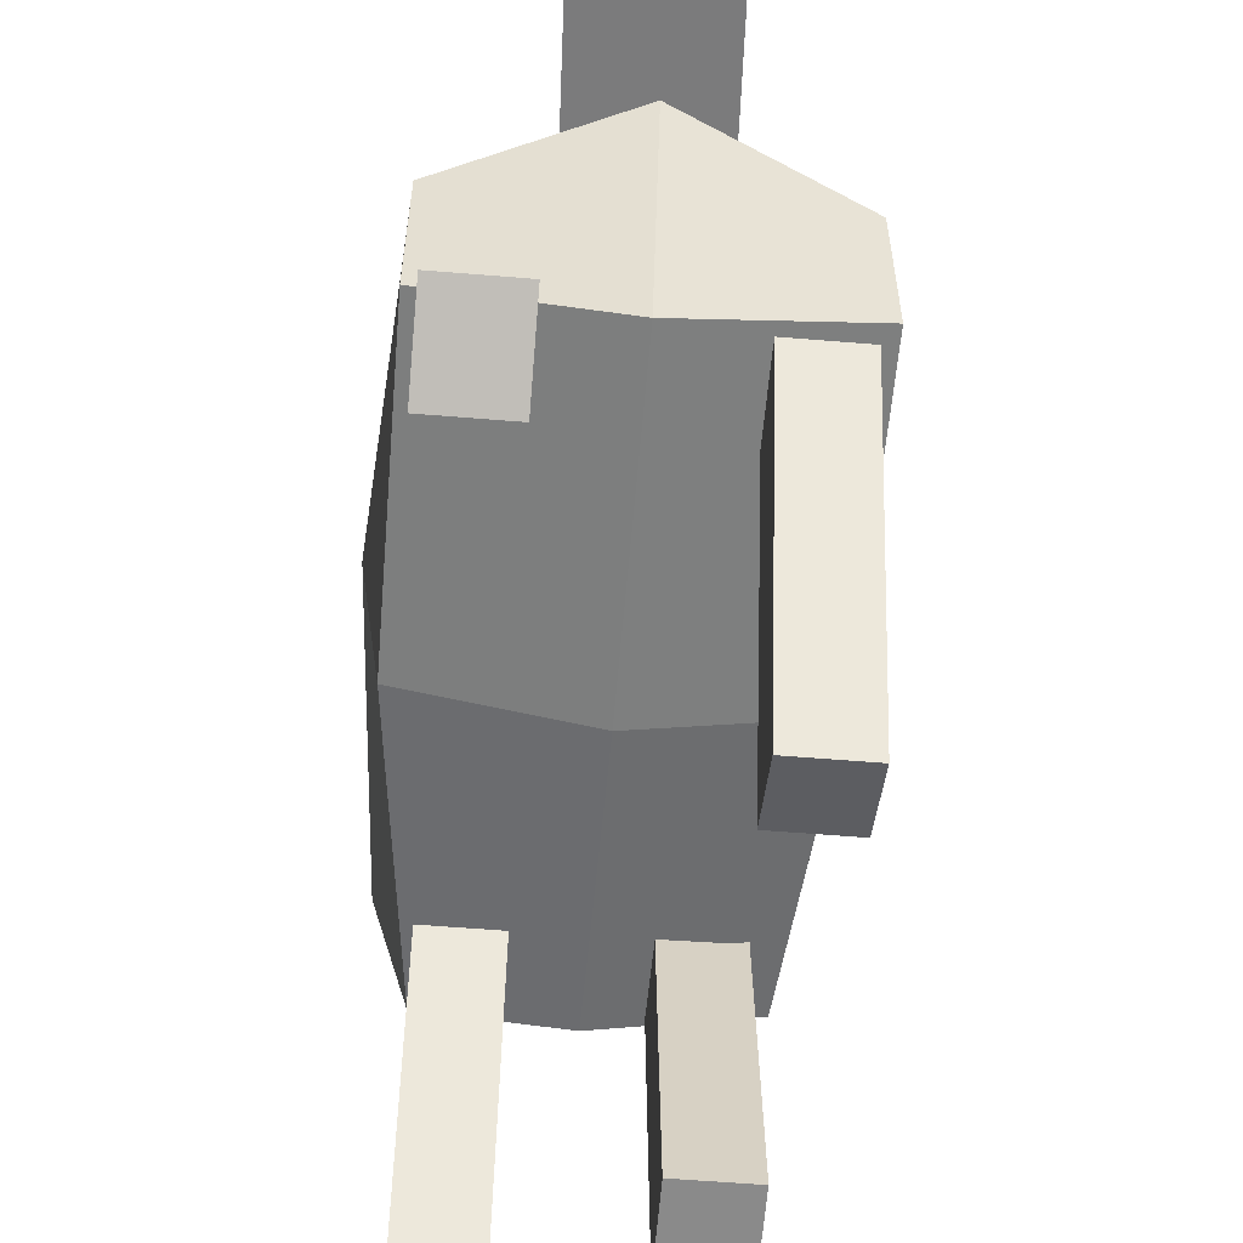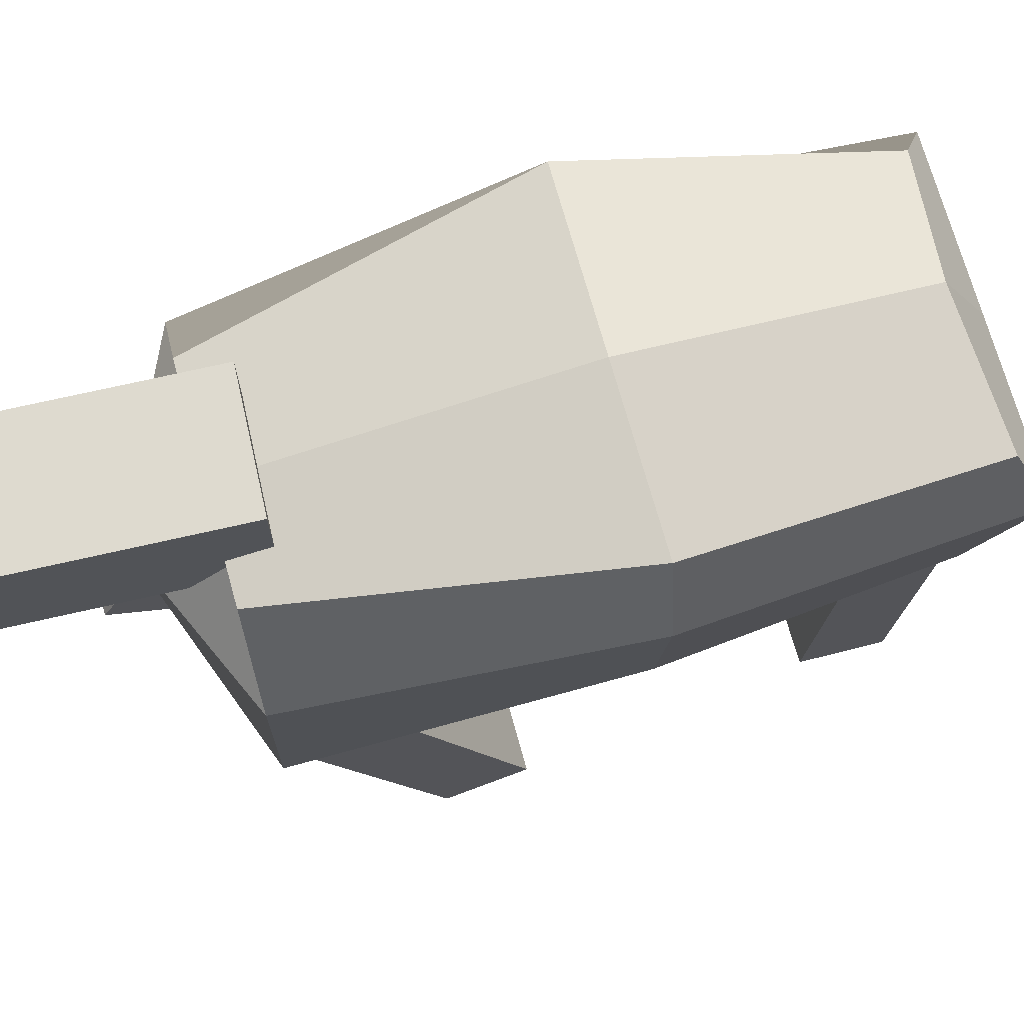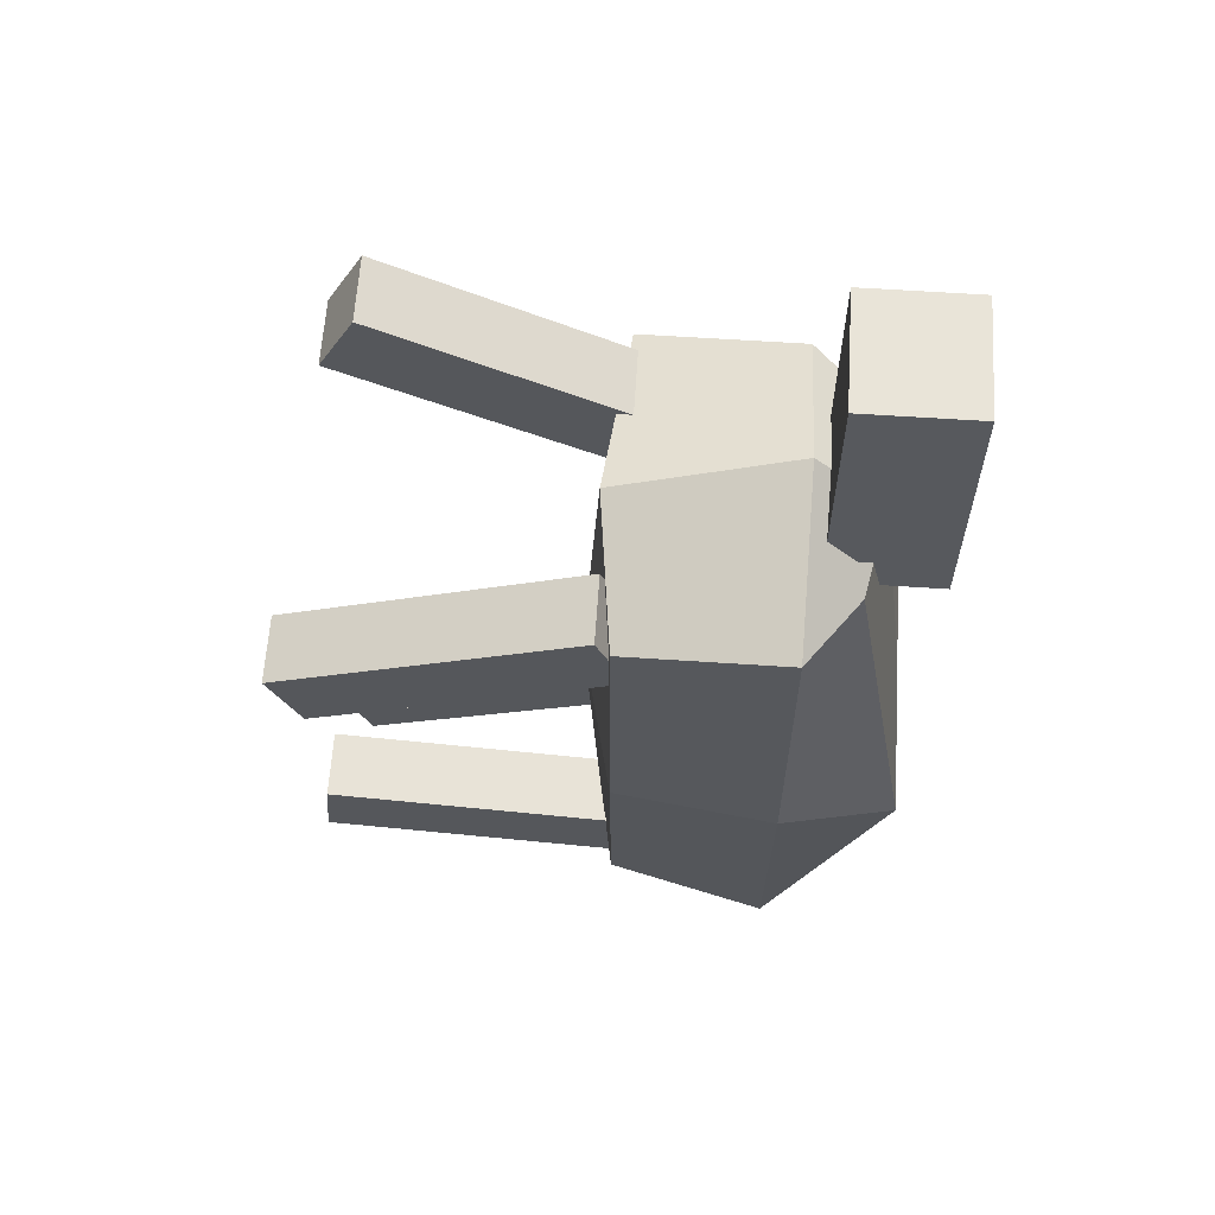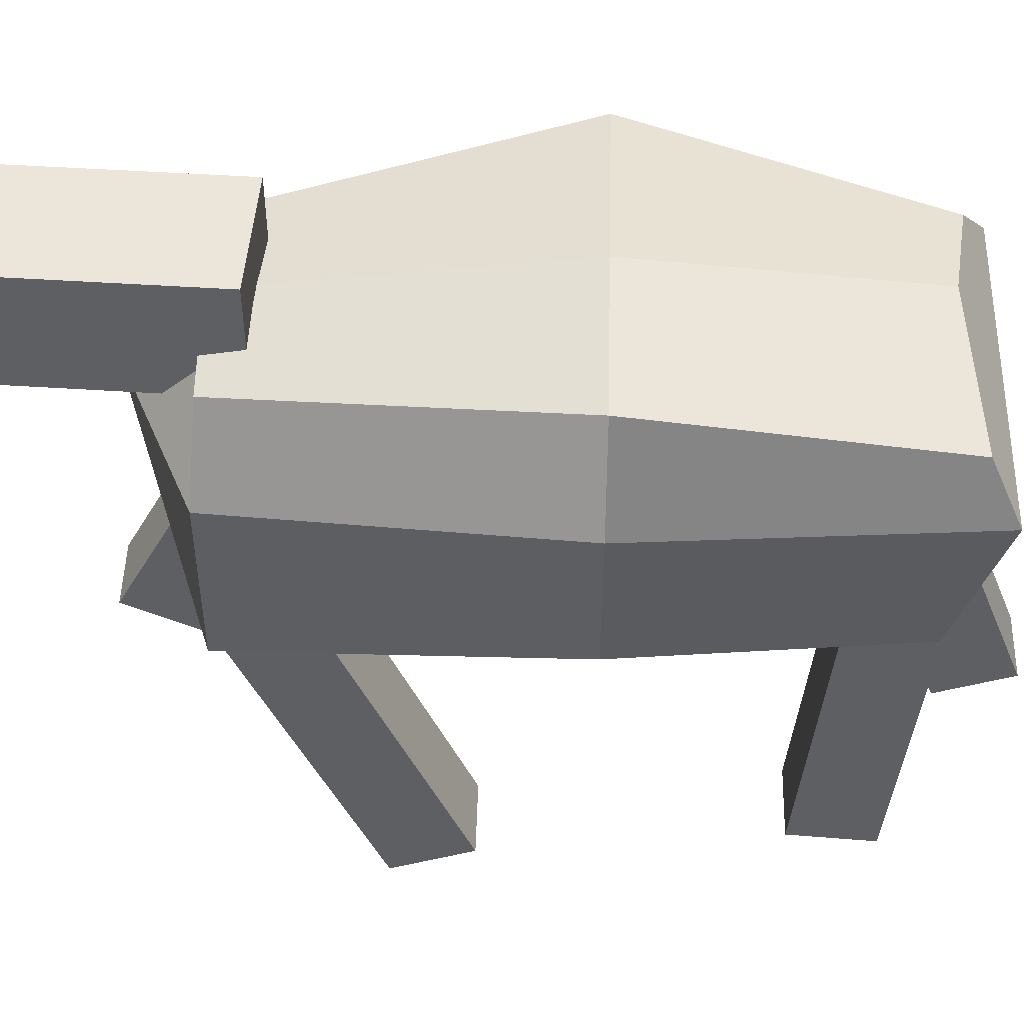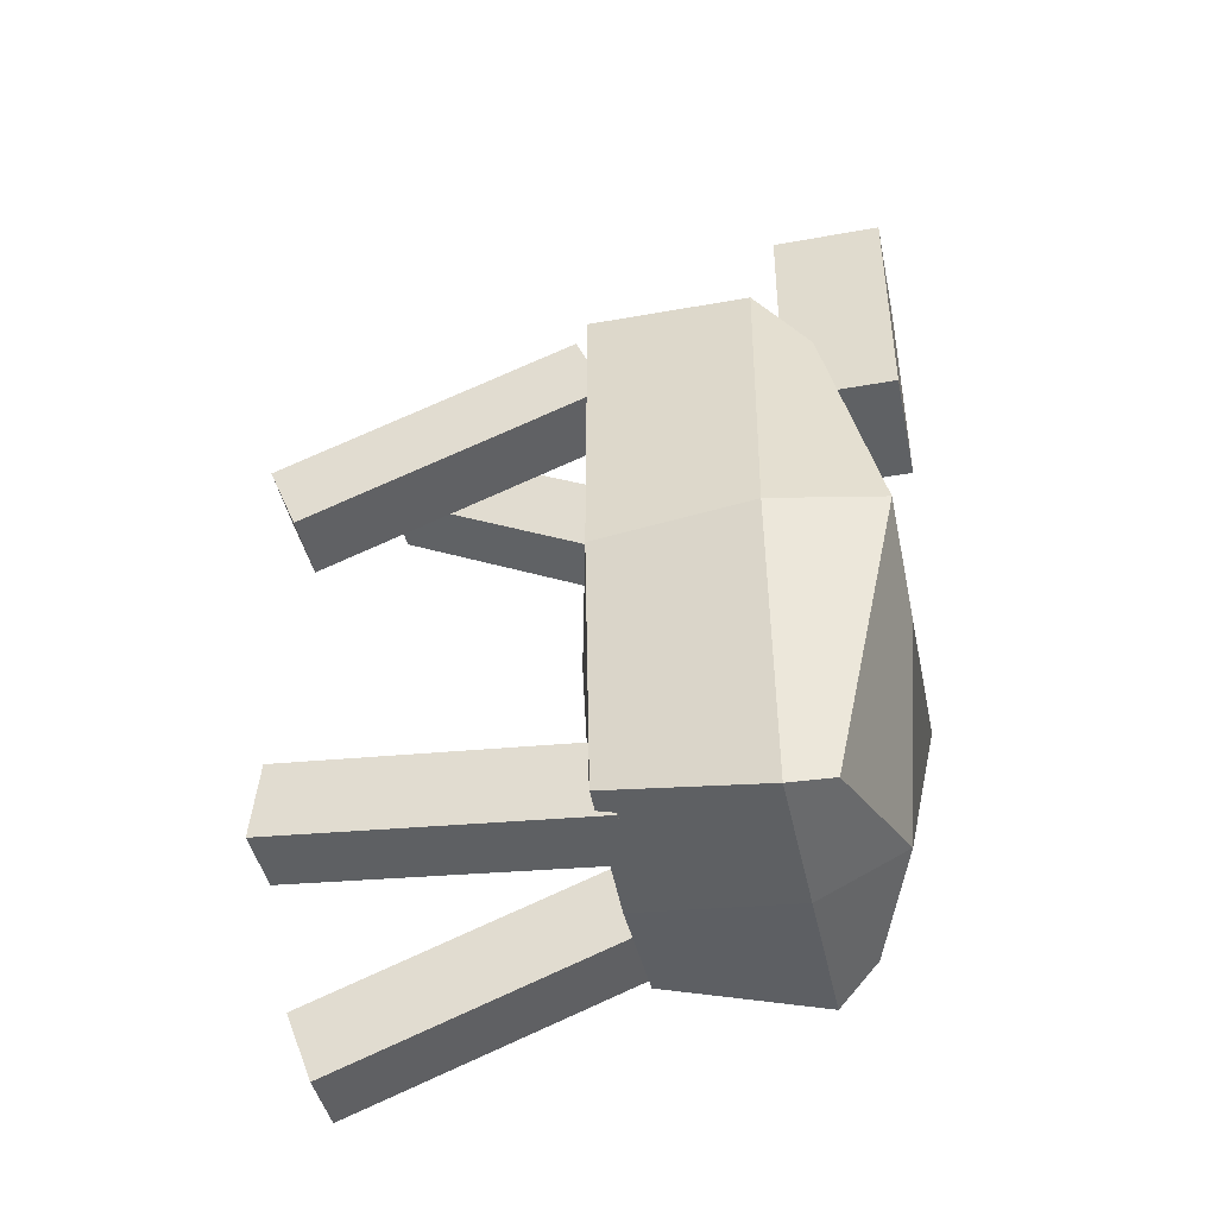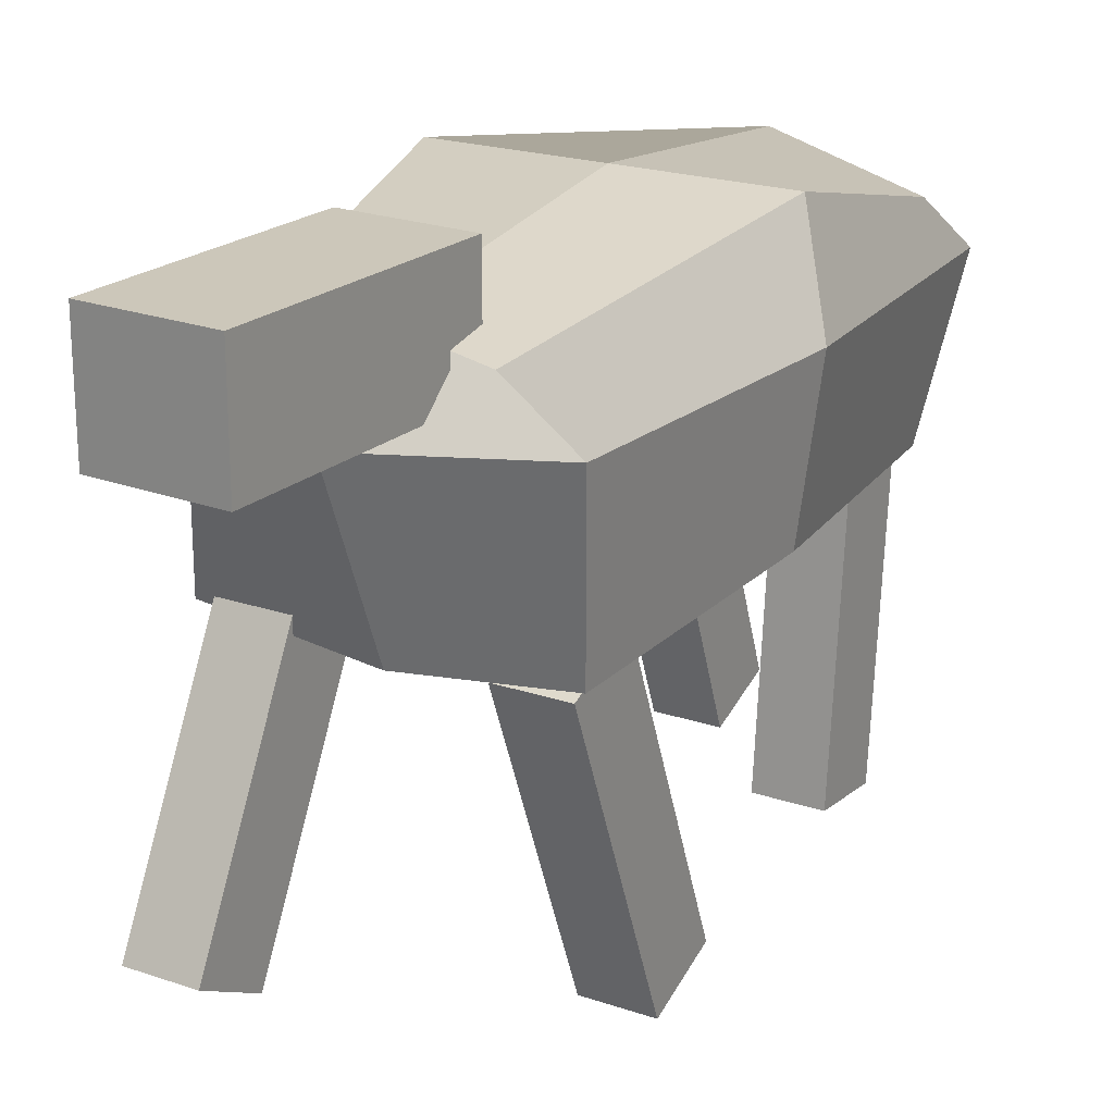
<metadata>
{"format":"obj","ext":"obj","renderer":"f3d","projection":"perspective","resolution":1024,"background":"white","views":[{"elev":-58.4,"azim":-4.9,"up":"+Y"},{"elev":71.0,"azim":74.5,"up":"+Y"},{"elev":63.3,"azim":93.8,"up":"+Z"},{"elev":48.5,"azim":91.6,"up":"+Y"},{"elev":-43.7,"azim":101.9,"up":"+Z"},{"elev":21.3,"azim":31.1,"up":"+Y"}]}
</metadata>
<code>
o Cube.005
v -0.1801 3.024 3.228
v -0.1801 3.722 3.228
v -0.1068 3.024 1.614
v -0.1068 3.722 1.614
v 0.5714 3.024 3.262
v 0.5714 3.722 3.262
v 0.6447 3.024 1.648
v 0.6447 3.722 1.648
f 1 2 4 3
f 3 4 8 7
f 7 8 6 5
f 5 6 2 1
f 3 7 5 1
f 8 4 2 6
o Cube.004
v -0.5067 -0.02915 -1.907
v -0.5067 1.837 -1.187
v -0.5067 0.1492 -2.369
v -0.5067 2.015 -1.65
v -0.08465 -0.02915 -1.907
v -0.08465 1.837 -1.187
v -0.08465 0.1492 -2.369
v -0.08465 2.015 -1.65
f 9 10 12 11
f 11 12 16 15
f 15 16 14 13
f 13 14 10 9
f 11 15 13 9
f 16 12 10 14
o Cube.003
v 0.564 0.09285 -1.036
v 0.564 2.085 -1.212
v 0.564 0.0491 -1.53
v 0.564 2.041 -1.706
v 0.9861 0.09285 -1.036
v 0.9861 2.085 -1.212
v 0.9861 0.0491 -1.53
v 0.9861 2.041 -1.706
f 17 18 20 19
f 19 20 24 23
f 23 24 22 21
f 21 22 18 17
f 19 23 21 17
f 24 20 18 22
o Cube.002
v 0.7654 -0.01816 1.075
v 0.7654 1.838 1.819
v 0.7654 0.1663 0.6148
v 0.7654 2.023 1.359
v 1.187 -0.01816 1.075
v 1.187 1.838 1.819
v 1.187 0.1663 0.6148
v 1.187 2.023 1.359
f 25 26 28 27
f 27 28 32 31
f 31 32 30 29
f 29 30 26 25
f 27 31 29 25
f 32 28 26 30
o Cube.001
v -0.6192 0.484 2.642
v -0.6192 2.259 1.721
v -0.6192 0.2557 2.202
v -0.6192 2.031 1.281
v -0.1972 0.484 2.642
v -0.1972 2.259 1.721
v -0.1972 0.2557 2.202
v -0.1972 2.031 1.281
f 33 34 36 35
f 35 36 40 39
f 39 40 38 37
f 37 38 34 33
f 35 39 37 33
f 40 36 34 38
o Cube
v 1.119 1.926 -1.635
v 1.275 1.926 1.877
v -0.7253 1.926 1.877
v -0.5101 1.926 -1.738
v 1.077 3.19 -1.726
v 0.8526 3.243 1.877
v -0.3954 3.253 1.877
v -0.5271 3.19 -1.726
v 1.275 1.926 0
v 0.2747 1.926 -1.791
v 1.275 2.926 -1.877
v 0.2747 1.805 1.877
v 1.275 2.926 1.877
v -0.7253 1.926 -1e-06
v -0.7253 2.926 1.877
v -0.7253 2.926 -1.877
v 1.275 3.619 1e-06
v 0.2747 3.473 -1.604
v 0.2747 3.361 1.877
v -0.7253 3.619 -0
v 0.2747 2.926 -1.877
v -0.8568 2.926 -0
v 0.2747 2.926 2.325
v 1.406 2.926 1e-06
v 0.2747 3.619 0
v 0.2747 1.693 -0
f 66 52 43 54
f 65 60 47 59
f 64 57 46 53
f 63 59 47 55
f 62 60 48 56
f 61 50 44 56
f 58 61 56 48
f 45 51 61 58
f 51 41 50 61
f 54 62 56 44
f 43 55 62 54
f 55 47 60 62
f 52 63 55 43
f 42 53 63 52
f 53 46 59 63
f 49 64 53 42
f 41 51 64 49
f 51 45 57 64
f 57 65 59 46
f 45 58 65 57
f 58 48 60 65
f 50 66 54 44
f 41 49 66 50
f 49 42 52 66

</code>
